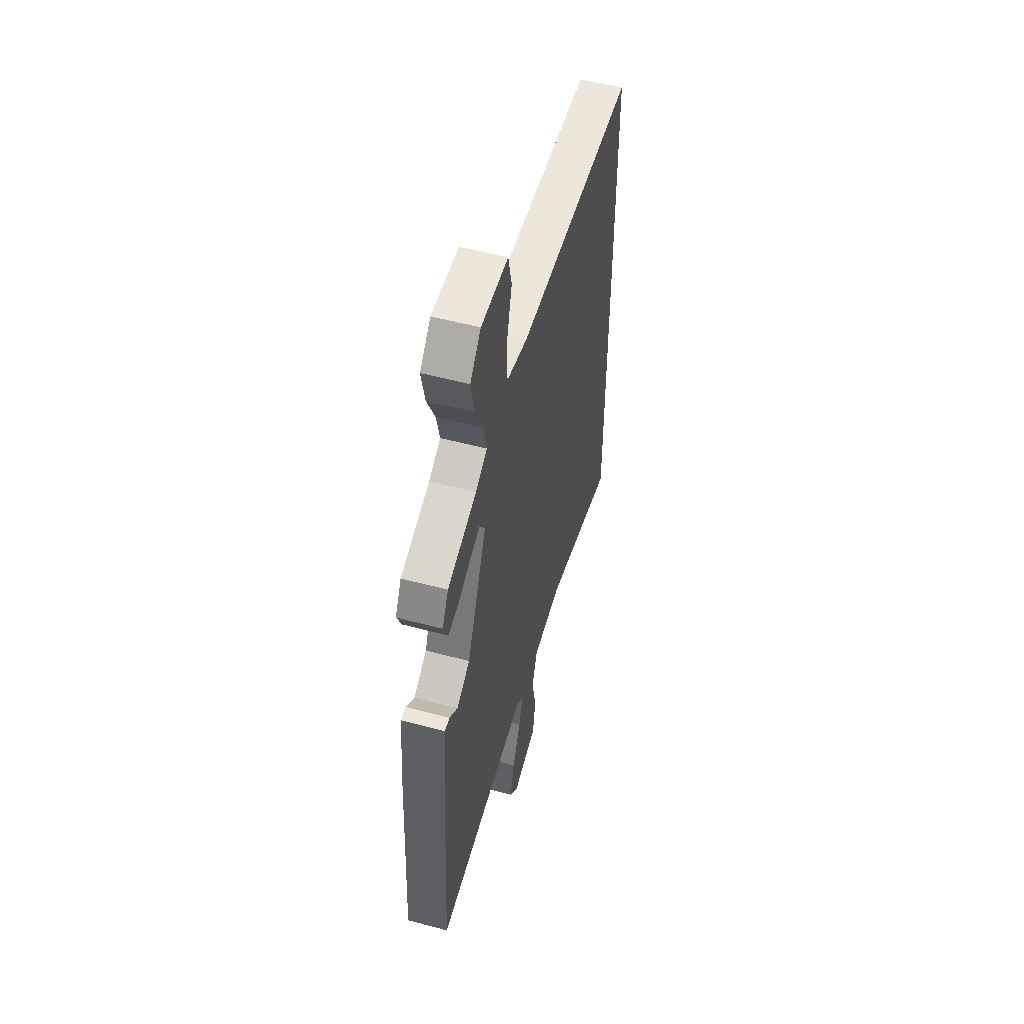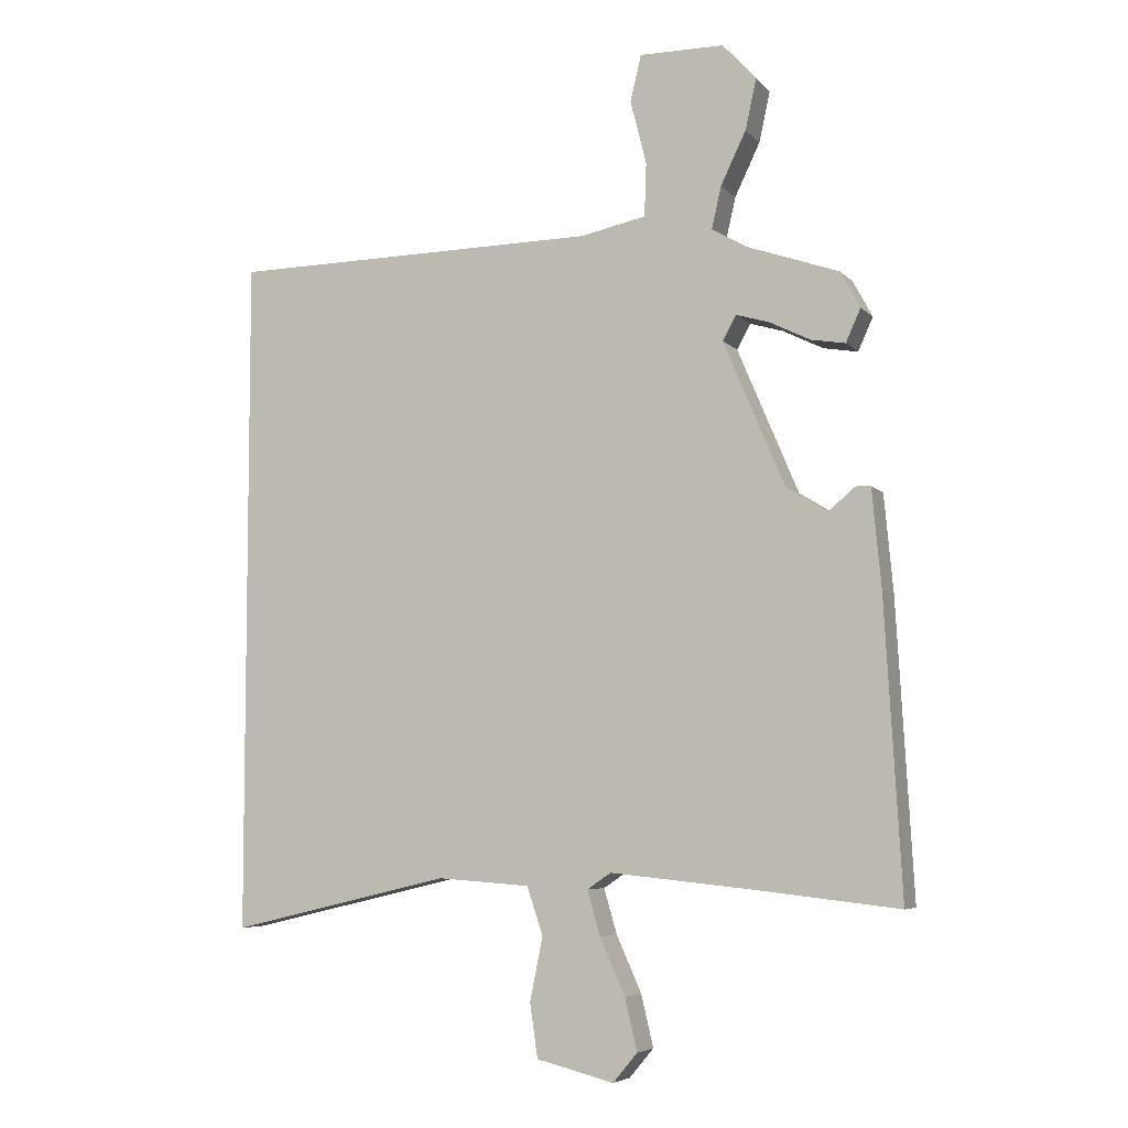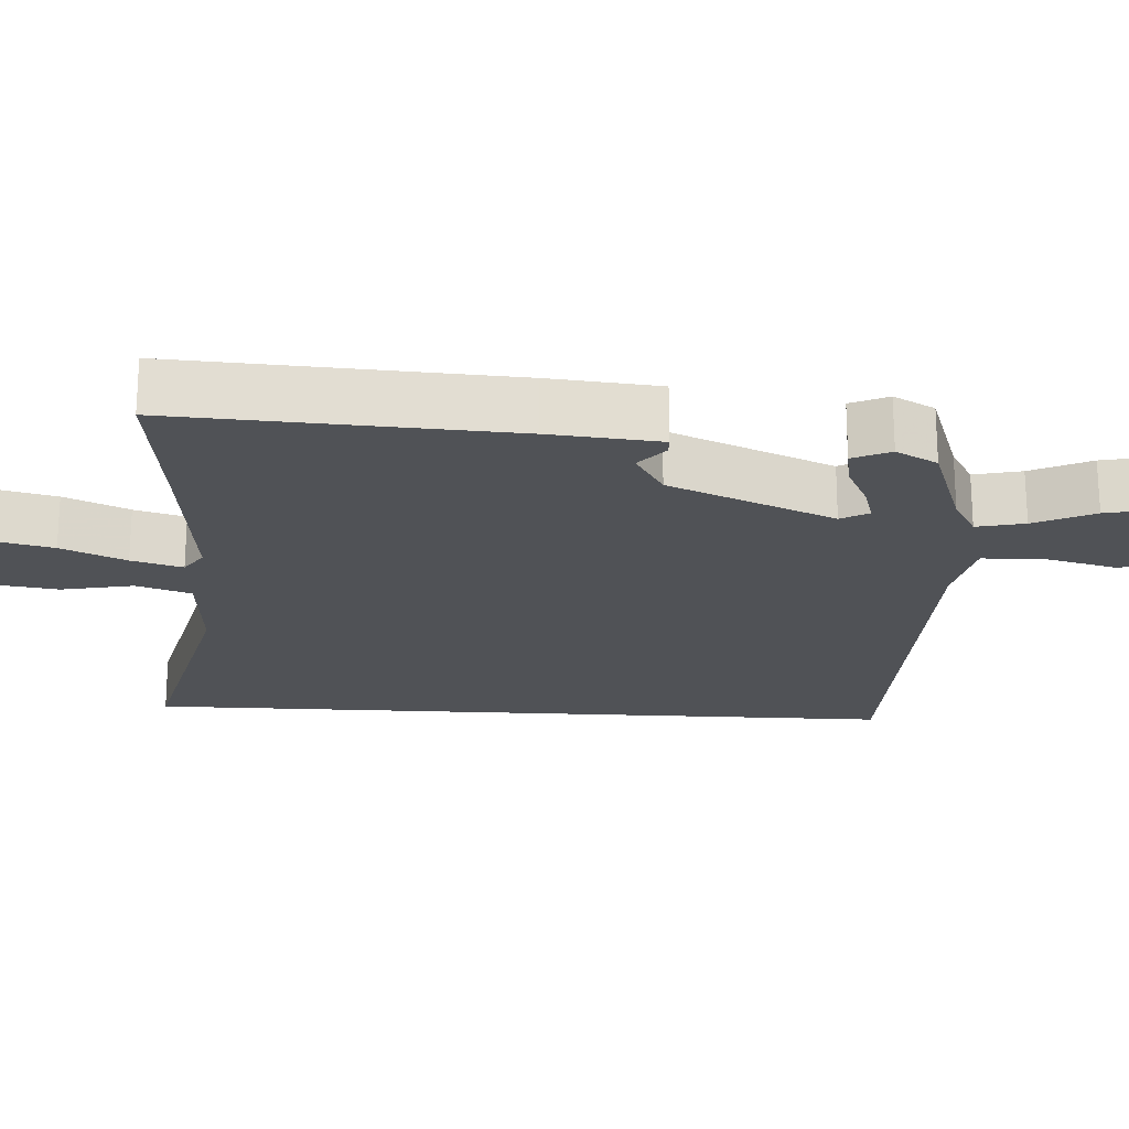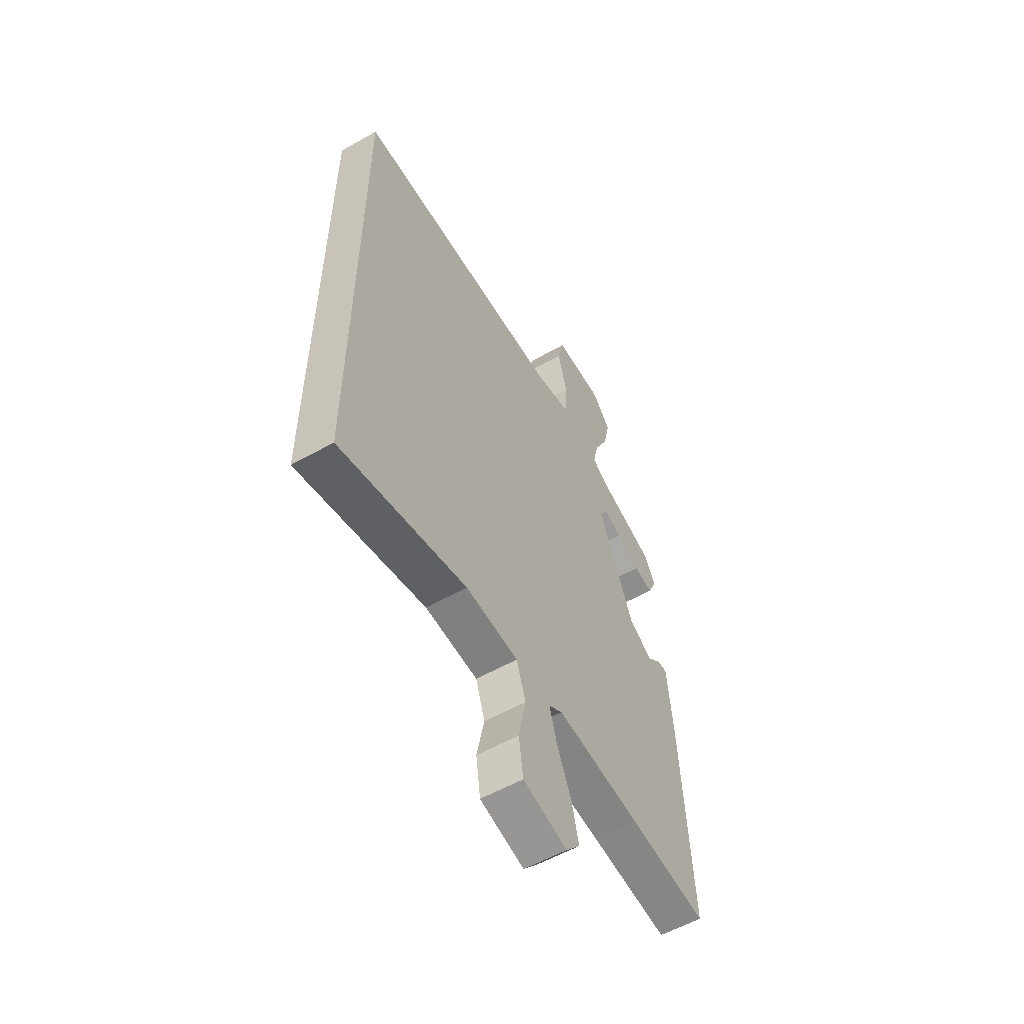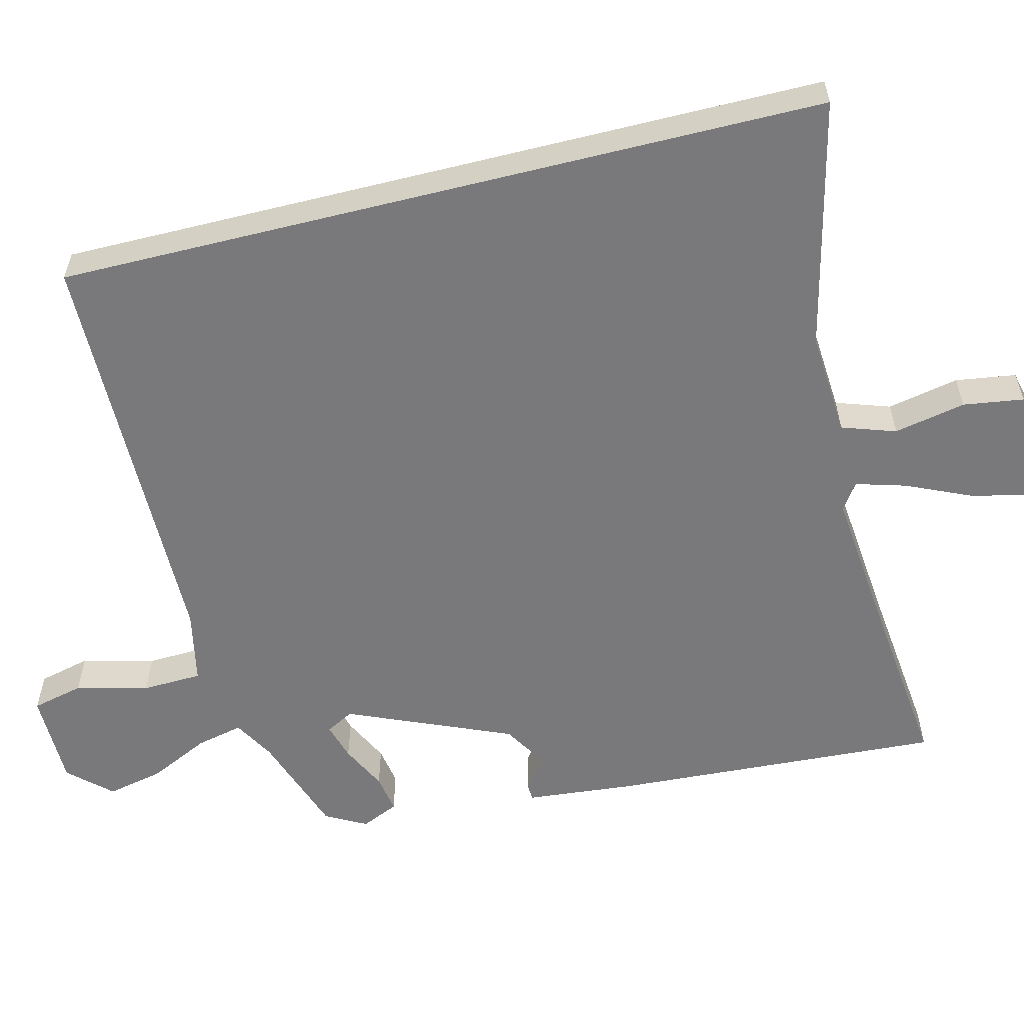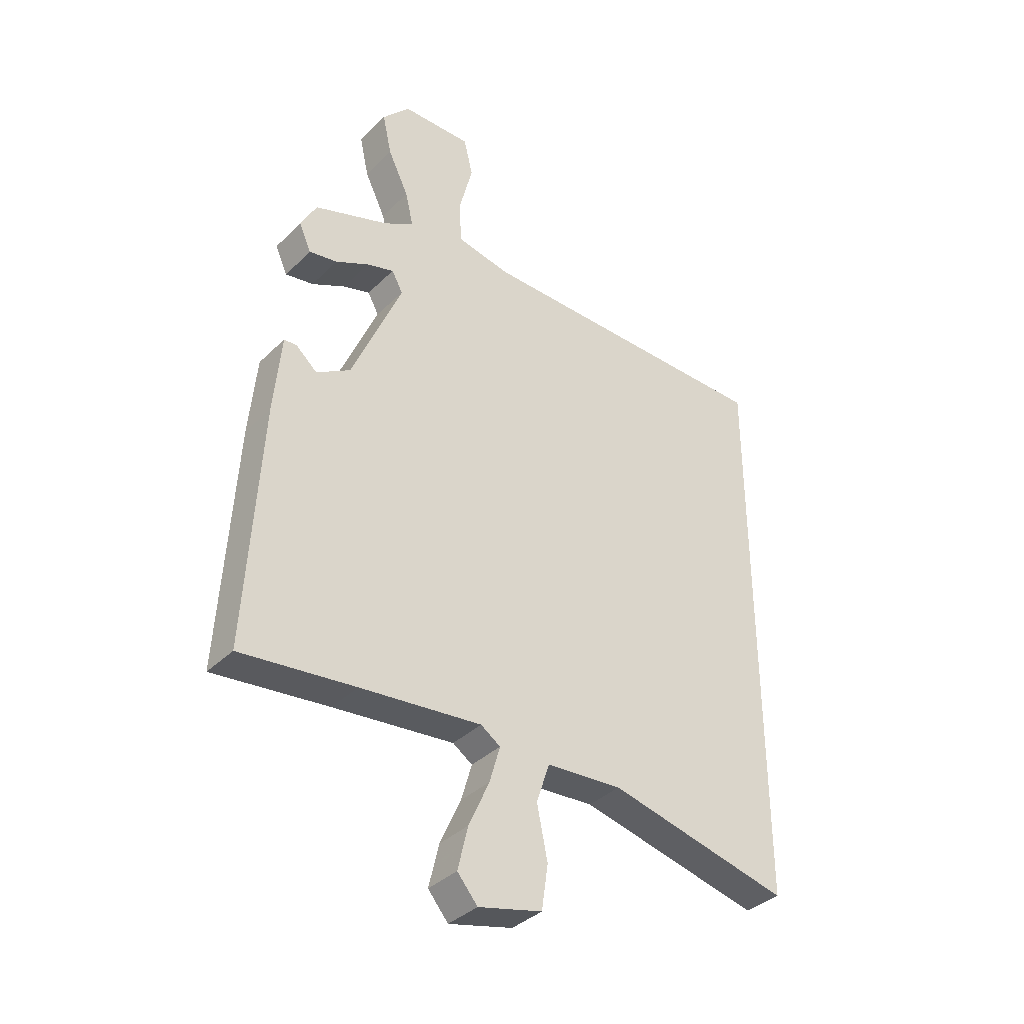
<metadata>
{"format":"obj","ext":"obj","renderer":"f3d","projection":"perspective","resolution":1024,"background":"white","views":[{"elev":53.3,"azim":-74.0,"up":"+Z"},{"elev":-5.9,"azim":-158.1,"up":"+Z"},{"elev":-20.9,"azim":-93.5,"up":"+Y"},{"elev":-56.9,"azim":120.5,"up":"+Z"},{"elev":-57.9,"azim":104.0,"up":"+Y"},{"elev":-36.8,"azim":-38.8,"up":"+Z"}]}
</metadata>
<code>
v -0.348 0.07 -0.483
v -0.563 0.07 -0.507
v -0.537 0.07 -0.053
v -0.523 0.07 0.097
v -0.499 0.07 0.098
v -0.459 0.07 0.063
v -0.395 0.07 0.102
v -0.3 0.07 0.326
v -0.321 0.07 0.364
v -0.372 0.07 0.349
v -0.435 0.07 0.318
v -0.488 0.07 0.309
v -0.511 0.07 0.36
v -0.481 0.07 0.416
v -0.34 0.07 0.465
v -0.284 0.07 0.497
v -0.299 0.07 0.562
v -0.338 0.07 0.643
v -0.355 0.07 0.721
v -0.303 0.07 0.778
v -0.172 0.07 0.779
v -0.155 0.07 0.708
v -0.18 0.07 0.609
v -0.177 0.07 0.527
v -0.076 0.07 0.506
v 0.5 0.07 0.499
v 0.5 0.07 -0.552
v 0.157 0.07 -0.471
v 0.014 0.07 -0.481
v -0.011 0.07 -0.555
v 0.009 0.07 -0.653
v -0.003 0.07 -0.736
v -0.123 0.07 -0.766
v -0.161 0.07 -0.721
v -0.142 0.07 -0.641
v -0.103 0.07 -0.554
v -0.083 0.07 -0.485
v -0.12 0.07 -0.46
v -0.348 0 -0.483
v -0.563 0 -0.507
v -0.537 0 -0.053
v -0.523 0 0.097
v -0.499 0 0.098
v -0.459 0 0.063
v -0.395 0 0.102
v -0.3 0 0.326
v -0.321 0 0.364
v -0.372 0 0.349
v -0.435 0 0.318
v -0.488 0 0.309
v -0.511 0 0.36
v -0.481 0 0.416
v -0.34 0 0.465
v -0.284 0 0.497
v -0.299 0 0.562
v -0.338 0 0.643
v -0.355 0 0.721
v -0.303 0 0.778
v -0.172 0 0.779
v -0.155 0 0.708
v -0.18 0 0.609
v -0.177 0 0.527
v -0.076 0 0.506
v 0.5 0 0.499
v 0.5 0 -0.552
v 0.157 0 -0.471
v 0.014 0 -0.481
v -0.011 0 -0.555
v 0.009 0 -0.653
v -0.003 0 -0.736
v -0.123 0 -0.766
v -0.161 0 -0.721
v -0.142 0 -0.641
v -0.103 0 -0.554
v -0.083 0 -0.485
v -0.12 0 -0.46
f 33 34 35 36
f 33 36 37
f 30 31 32 33
f 29 30 33 37
f 28 29 37 38
f 25 26 27 28
f 24 25 28 38
f 20 21 22 23
f 20 23 24
f 17 18 19 20
f 16 17 20 24
f 15 16 24
f 12 13 14 15
f 10 11 12 15
f 9 10 15 24
f 8 9 24
f 7 8 24 38
f 3 4 5 6
f 1 2 3 6
f 1 6 7 38
f 74 73 72 71
f 75 74 71
f 71 70 69 68
f 75 71 68 67
f 76 75 67 66
f 66 65 64 63
f 76 66 63 62
f 61 60 59 58
f 62 61 58
f 58 57 56 55
f 62 58 55 54
f 62 54 53
f 53 52 51 50
f 53 50 49 48
f 62 53 48 47
f 62 47 46
f 76 62 46 45
f 44 43 42 41
f 44 41 40 39
f 76 45 44 39
f 1 39 40 2
f 2 40 41 3
f 3 41 42 4
f 4 42 43 5
f 5 43 44 6
f 6 44 45 7
f 7 45 46 8
f 8 46 47 9
f 9 47 48 10
f 10 48 49 11
f 11 49 50 12
f 12 50 51 13
f 13 51 52 14
f 14 52 53 15
f 15 53 54 16
f 16 54 55 17
f 17 55 56 18
f 18 56 57 19
f 19 57 58 20
f 20 58 59 21
f 21 59 60 22
f 22 60 61 23
f 23 61 62 24
f 24 62 63 25
f 25 63 64 26
f 26 64 65 27
f 27 65 66 28
f 28 66 67 29
f 29 67 68 30
f 30 68 69 31
f 31 69 70 32
f 32 70 71 33
f 33 71 72 34
f 34 72 73 35
f 35 73 74 36
f 36 74 75 37
f 37 75 76 38
f 38 76 39 1

</code>
